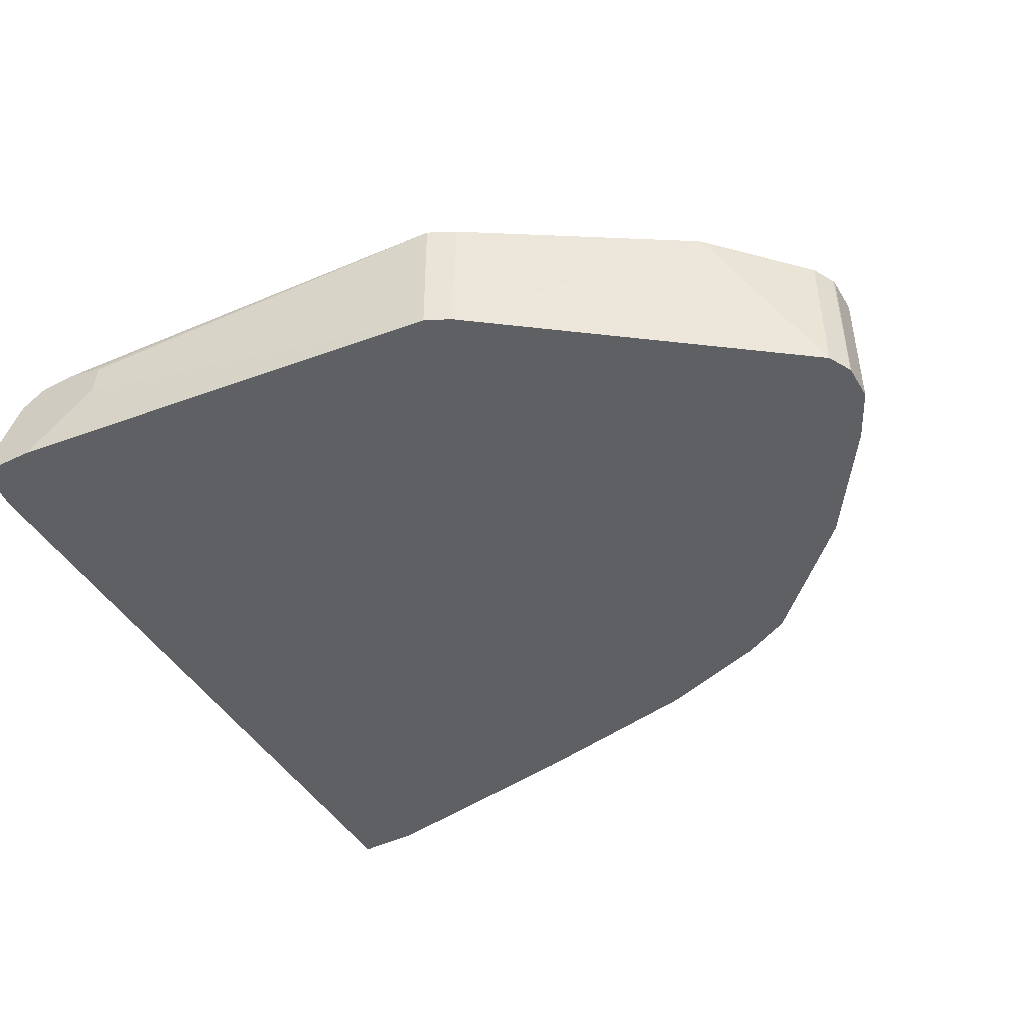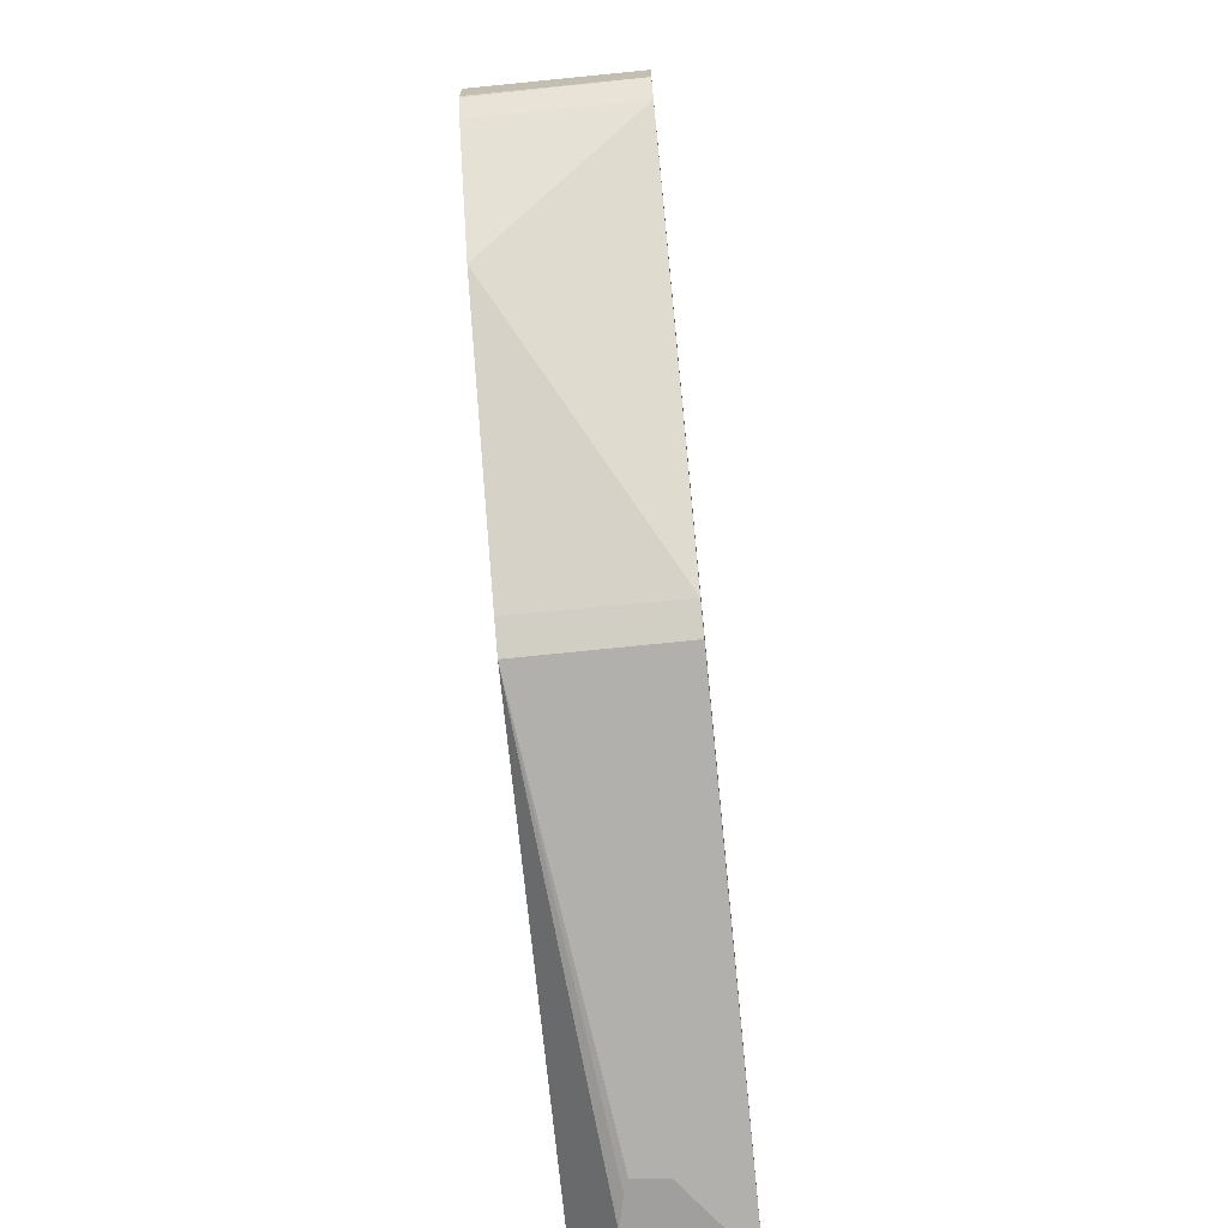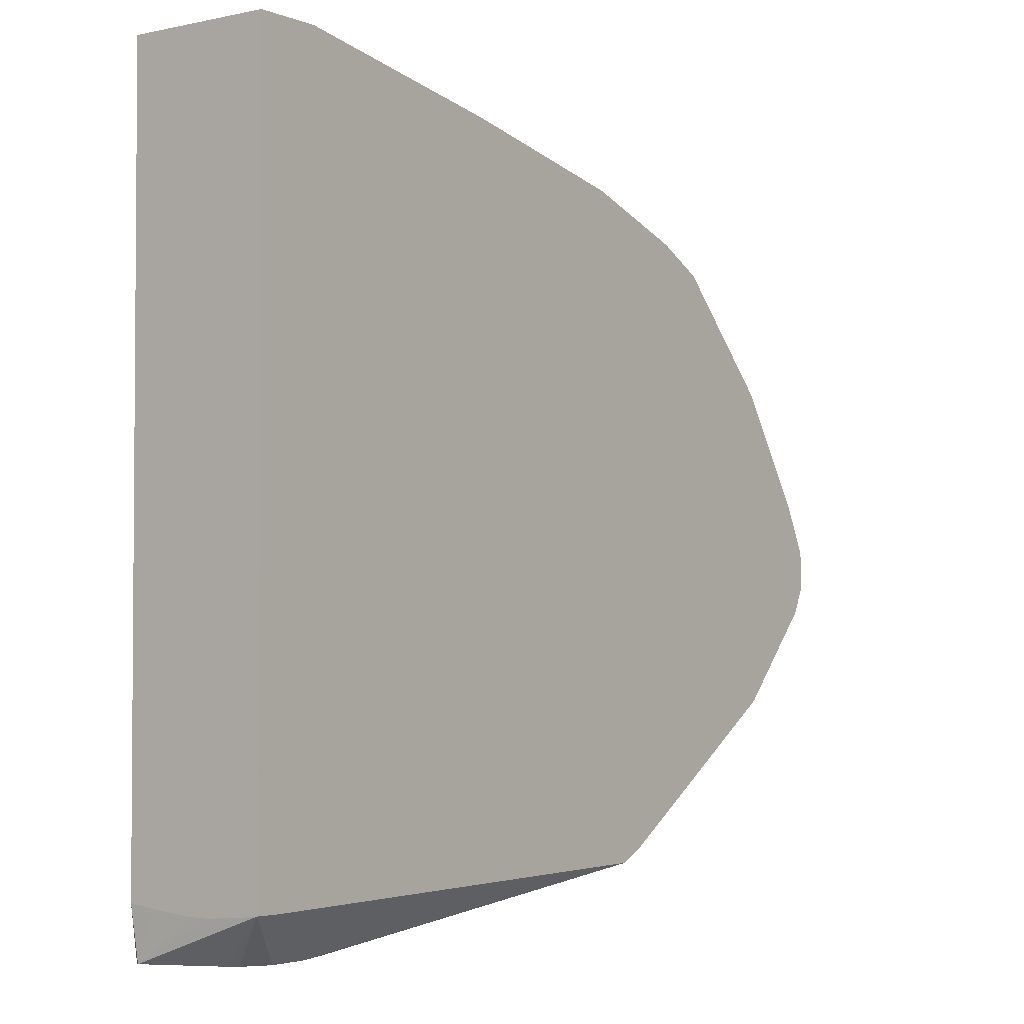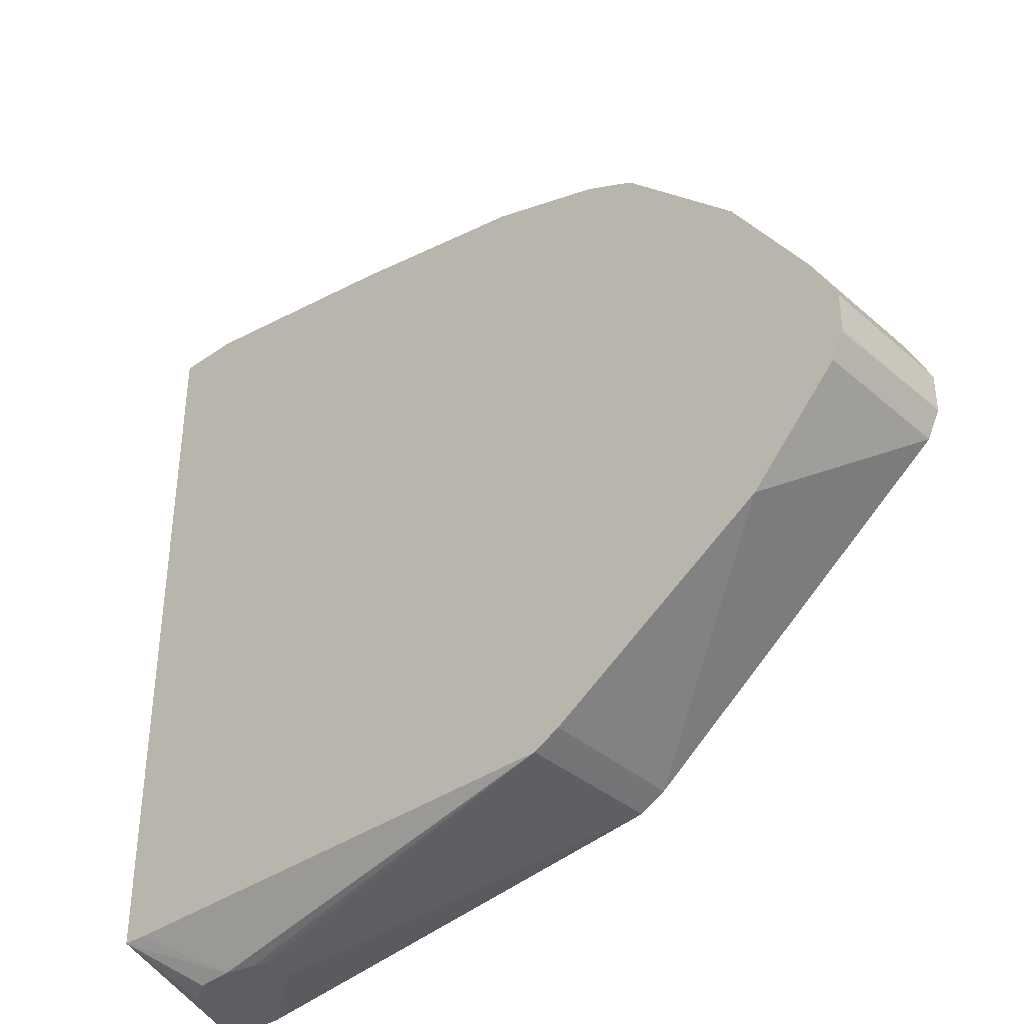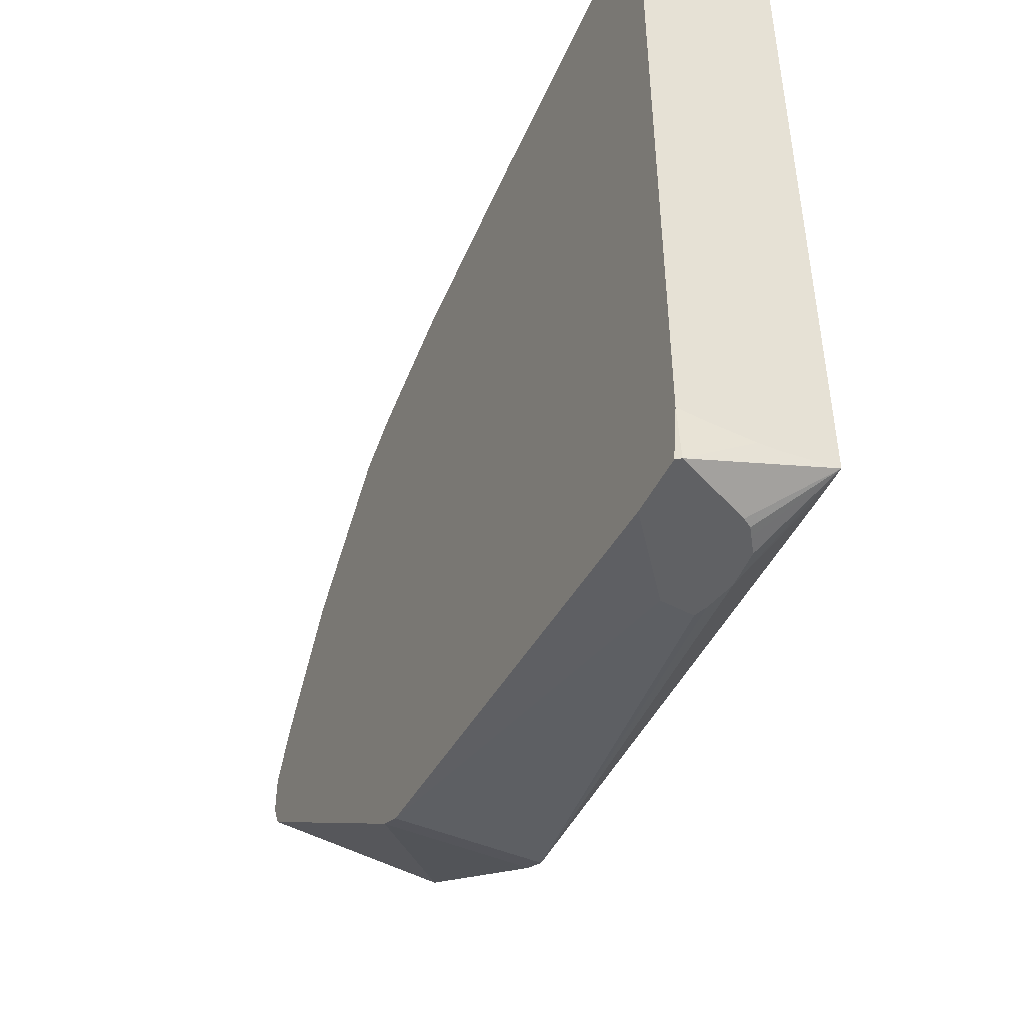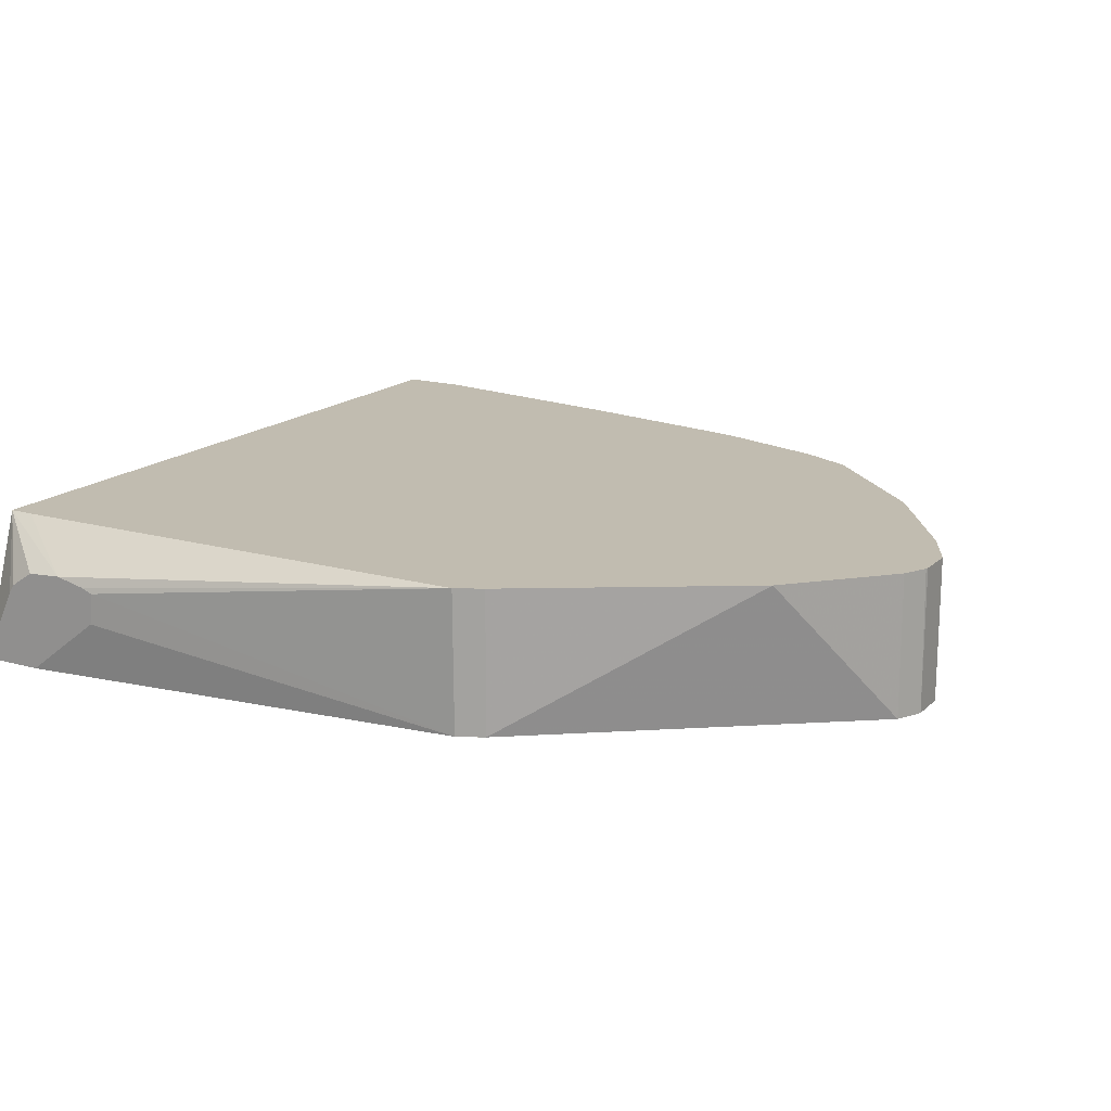
<metadata>
{"format":"obj","ext":"obj","renderer":"f3d","projection":"perspective","resolution":1024,"background":"white","views":[{"elev":-45.1,"azim":29.3,"up":"+Z"},{"elev":-71.4,"azim":95.7,"up":"+Y"},{"elev":-2.6,"azim":-53.3,"up":"+Y"},{"elev":-37.4,"azim":42.0,"up":"+Y"},{"elev":-46.9,"azim":-115.2,"up":"+Y"},{"elev":16.6,"azim":29.9,"up":"+Z"}]}
</metadata>
<code>
v 0.361 -0.1173 -0.2322
v 0.3592 -0.09315 -0.1658
v 0.3592 -0.09411 -0.1734
v 0.3592 -0.09596 -0.192
v 0.3592 -0.09596 -0.2012
v 0.3592 -0.09441 -0.2221
v 0.3592 -0.09285 -0.2345
v 0.3628 -0.1173 -0.2345
v 0.3773 -0.1173 -0.1984
v 0.3592 0.26 -0.1658
v 0.3801 -0.1173 -0.1943
v 0.3842 -0.1173 -0.1916
v 0.3912 -0.1173 -0.1869
v 0.4086 -0.1173 -0.1857
v 0.3715 -0.09352 -0.1658
v 0.3592 0.26 -0.2345
v 0.3904 -0.1173 -0.2345
v 0.3901 0.26 -0.1658
v 0.4229 -0.1173 -0.1889
v 0.6129 -0.09352 -0.1658
v 0.3901 0.26 -0.2345
v 0.4272 -0.1173 -0.2063
v 0.6129 -0.09285 -0.2345
v 0.5015 0.2414 -0.1658
v 0.4288 -0.1173 -0.1911
v 0.6206 -0.08898 -0.2345
v 0.6239 -0.08798 -0.1658
v 0.5015 0.2414 -0.2345
v 0.5943 0.2229 -0.1658
v 0.6253 -0.08665 -0.2345
v 0.6258 -0.08702 -0.1658
v 0.5943 0.2229 -0.2345
v 0.65 0.2043 -0.1658
v 0.7738 0.02478 -0.2345
v 0.7311 -0.02091 -0.1658
v 0.65 0.2043 -0.2345
v 0.6748 0.1919 -0.1658
v 0.6639 0.1974 -0.2345
v 0.7778 0.03254 -0.2345
v 0.774 0.02419 -0.1658
v 0.6748 0.1919 -0.2345
v 0.7119 0.1548 -0.1658
v 0.7801 0.03716 -0.2345
v 0.7797 0.03568 -0.1658
v 0.7119 0.1548 -0.2345
v 0.7305 0.1362 -0.1658
v 0.7801 0.05573 -0.2345
v 0.7801 0.03716 -0.1658
v 0.7305 0.1362 -0.2345
v 0.7677 0.08048 -0.1658
v 0.7801 0.05573 -0.1658
v 0.7731 0.06955 -0.2345
v 0.7677 0.08048 -0.2345
f 14 20 15
f 17 23 22
f 18 24 28
f 18 28 21
f 20 26 27
f 20 23 26
f 22 23 25
f 20 25 23
f 14 19 20
f 19 25 20
f 10 21 16
f 7 47 43
f 7 17 8
f 7 23 17
f 7 26 23
f 7 30 26
f 7 34 30
f 7 39 34
f 7 43 39
f 7 52 47
f 7 53 52
f 24 29 32
f 10 18 21
f 24 32 28
f 46 53 49
f 29 33 36
f 7 49 53
f 50 52 53
f 50 51 52
f 47 52 51
f 46 50 53
f 43 48 44
f 43 51 48
f 43 47 51
f 42 49 45
f 42 46 49
f 27 30 31
f 39 44 40
f 37 45 41
f 37 42 45
f 37 41 38
f 34 40 35
f 34 39 40
f 33 38 36
f 33 37 38
f 30 35 31
f 30 34 35
f 29 36 32
f 39 43 44
f 7 45 49
f 26 30 27
f 7 38 41
f 2 9 11
f 2 4 3
f 2 5 4
f 2 6 5
f 2 7 6
f 2 16 7
f 2 10 16
f 1 9 2
f 1 11 9
f 1 12 11
f 2 11 12
f 1 13 12
f 1 19 14
f 1 25 19
f 1 22 25
f 1 17 22
f 1 7 8
f 1 6 7
f 1 5 6
f 1 4 5
f 1 3 4
f 1 2 3
f 1 14 13
f 7 41 45
f 1 8 17
f 2 13 14
f 2 12 13
f 7 36 38
f 7 32 36
f 7 28 32
f 7 16 21
f 2 18 10
f 2 24 18
f 2 29 24
f 2 33 29
f 2 37 33
f 2 42 37
f 7 21 28
f 2 50 46
f 2 46 42
f 2 15 20
f 2 20 27
f 2 14 15
f 2 31 35
f 2 27 31
f 2 40 44
f 2 44 48
f 2 48 51
f 2 51 50
f 2 35 40

</code>
